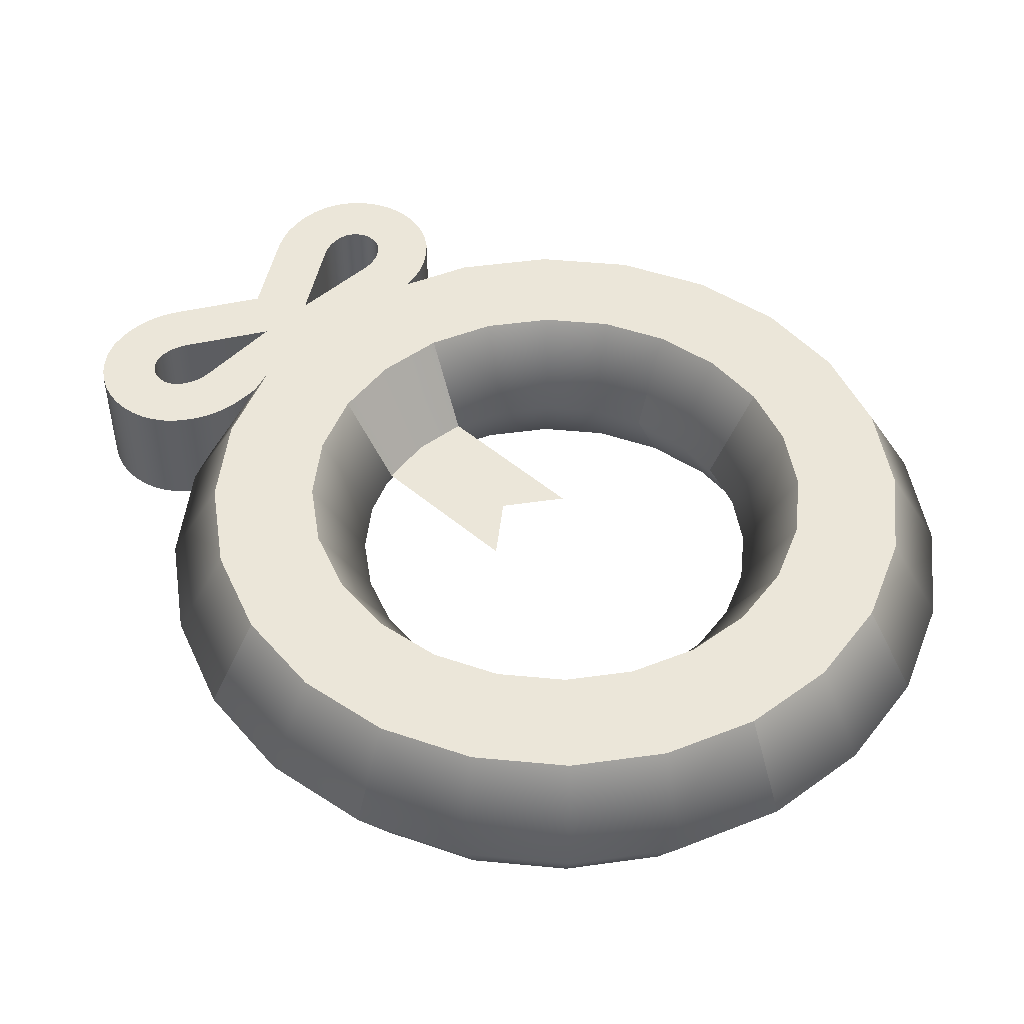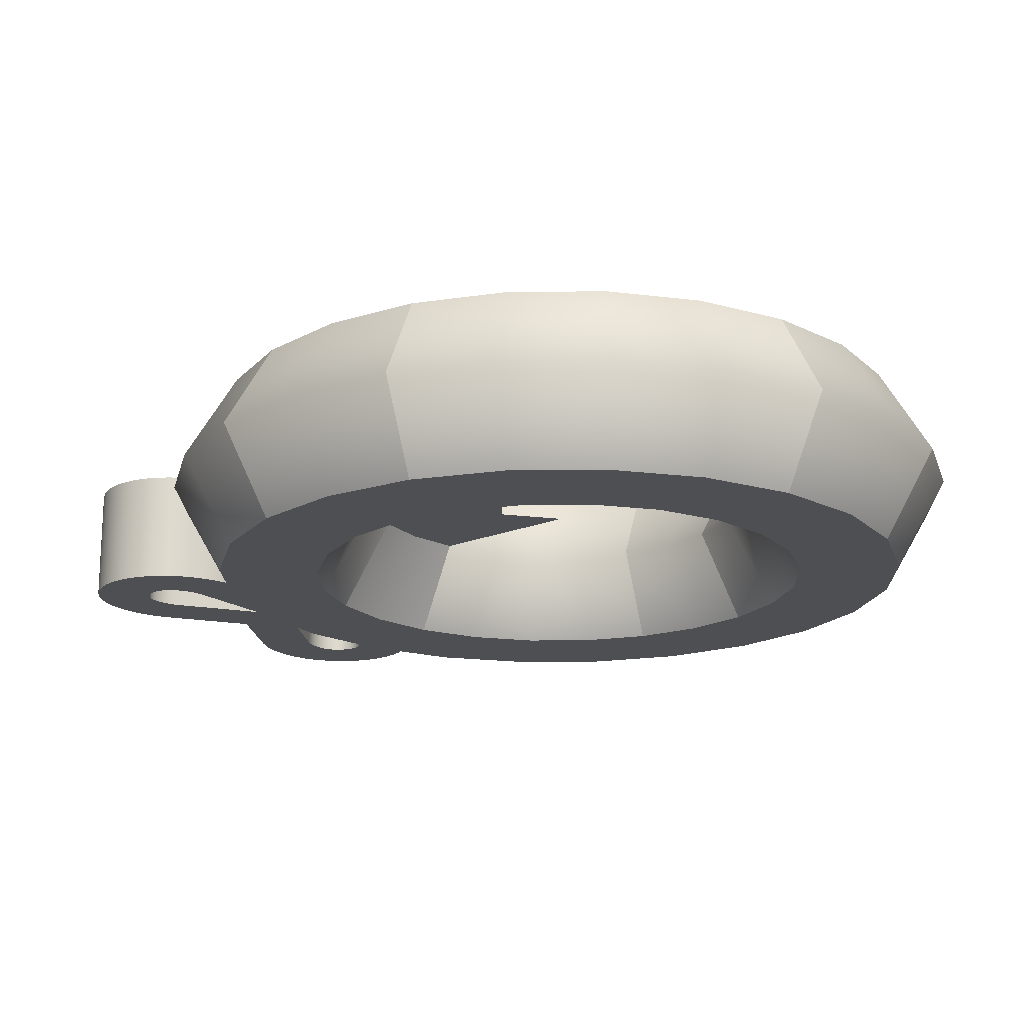
<metadata>
{"format":"obj","ext":"obj","renderer":"f3d","projection":"perspective","resolution":1024,"background":"white","views":[{"elev":48.1,"azim":-46.4,"up":"+Z"},{"elev":-18.1,"azim":-51.2,"up":"+Z"}]}
</metadata>
<code>
g wreath
v 0.07174 0.009445 1.069e-09
v 0 0 0
v 0.06278 0.04292 0.06002
v -8.943e-10 0.03465 0.06002
v -0.1386 0.2772 -2.065e-09
v -0.1339 0.2413 -1.995e-09
v -0.1732 0.2772 0.06002
v -0.1673 0.2324 0.06002
v -0.1732 0.2772 -0.06002
v -0.1673 0.2324 -0.06002
v -0.2425 0.2772 -0.06002
v -0.2343 0.34 -0.06002
v -0.2772 0.2772 -4.131e-09
v -0.2678 0.3489 -3.99e-09
v -0.1339 0.3131 -1.995e-09
v -0.1673 0.322 0.06002
v 0.2678 0.3489 3.99e-09
v 0.2772 0.2772 4.131e-09
v 0.2343 0.34 0.06002
v 0.2425 0.2772 0.06002
v 0 0.4158 0
v -0.03587 0.4111 -5.345e-10
v -8.943e-10 0.4505 0.06002
v -0.04484 0.4445 0.06002
v 0.2343 0.2144 -0.06002
v 0.2425 0.2772 -0.06002
v 0.1673 0.2324 -0.06002
v 0.1732 0.2772 -0.06002
v 0.1673 0.322 -0.06002
v 0.2343 0.34 -0.06002
v 8.943e-10 0.03465 -0.06002
v 0.06278 0.04292 -0.06002
v -0.06278 0.04292 -0.06002
v -0.04484 0.1099 -0.06002
v 8.943e-10 0.104 -0.06002
v 0.04484 0.1099 -0.06002
v 0 0.1386 0
v -8.943e-10 0.104 0.06002
v -0.03587 0.1433 -5.345e-10
v -0.04484 0.1099 0.06002
v 0.2343 0.2144 0.06002
v 0.1673 0.2324 0.06002
v 0.1732 0.2772 0.06002
v 0.1673 0.322 0.06002
v -0.06278 0.04292 0.06002
v 0.04484 0.1099 0.06002
v 0.04484 0.4445 0.06002
v 0.03587 0.4111 5.345e-10
v -0.04484 0.4445 -0.06002
v 8.943e-10 0.4505 -0.06002
v -0.06278 0.5115 -0.06002
v 0.06278 0.5115 -0.06002
v 0.04484 0.4445 -0.06002
v 8.943e-10 0.5198 -0.06002
v 0.2678 0.2055 3.99e-09
v 0 0.5544 0
v -0.07174 0.545 -1.069e-09
v -0.2343 0.2144 -0.06002
v -0.2678 0.2055 -3.99e-09
v 0.1339 0.3131 1.995e-09
v 0.1386 0.2772 2.065e-09
v 0.07174 0.545 1.069e-09
v 0.06278 0.5115 0.06002
v -8.943e-10 0.5198 0.06002
v -0.06278 0.5115 0.06002
v -0.07174 0.009445 -1.069e-09
v -0.03587 0.302 -5.345e-10
v 0 0.3291 0
v 0.03587 0.302 5.345e-10
v -0.2343 0.2144 0.06002
v -0.2425 0.2772 0.06002
v -0.2343 0.34 0.06002
v -0.1673 0.322 -0.06002
v 0.03587 0.1433 5.345e-10
v 0.1339 0.2413 1.995e-09
v -0.1213 0.06714 -0.06002
v -0.1715 0.1057 -0.06002
v -0.1386 0.03714 -2.065e-09
v -0.196 0.08119 -2.921e-09
v -0.2401 0.1386 -3.577e-09
v -0.2101 0.1559 0.06002
v -0.1715 0.1057 0.06002
v -0.15 0.3638 -0.06002
v -0.12 0.3465 -1.789e-09
v -0.1225 0.3997 -0.06002
v -0.098 0.3752 -1.46e-09
v 0.1213 0.06714 -0.06002
v 0.1715 0.1057 -0.06002
v 0.2101 0.1559 -0.06002
v 0.08662 0.1272 -0.06002
v 0.1225 0.1547 -0.06002
v 0.15 0.1906 -0.06002
v 0.2101 0.3985 -0.06002
v 0.2401 0.4158 3.577e-09
v 0.098 0.1792 1.46e-09
v 0.12 0.2079 1.789e-09
v 0.1225 0.1547 0.06002
v 0.15 0.1906 0.06002
v 0.15 0.3638 0.06002
v 0.2101 0.3985 0.06002
v 0.1225 0.3997 0.06002
v 0.1715 0.4487 0.06002
v 0.08662 0.4272 0.06002
v 0.1213 0.4873 0.06002
v -0.15 0.3638 0.06002
v -0.1225 0.3997 0.06002
v -0.12 0.2079 -1.789e-09
v -0.098 0.1792 -1.46e-09
v -0.15 0.1906 0.06002
v -0.1225 0.1547 0.06002
v 0.196 0.08119 2.921e-09
v 0.2401 0.1386 3.577e-09
v 0.1225 0.3997 -0.06002
v 0.08662 0.4272 -0.06002
v 0.098 0.3752 1.46e-09
v 0.0693 0.3972 1.033e-09
v 0.0693 0.1572 1.033e-09
v 0.08662 0.1272 0.06002
v 0.1715 0.1057 0.06002
v 0.2101 0.1559 0.06002
v 0.196 0.4732 2.921e-09
v 0.1386 0.5173 2.065e-09
v 0.1715 0.4487 -0.06002
v 0.1213 0.4873 -0.06002
v -0.2401 0.4158 -3.577e-09
v -0.2101 0.3985 0.06002
v 0.1213 0.06714 0.06002
v -0.196 0.4732 -2.921e-09
v -0.1715 0.4487 0.06002
v 0.1386 0.03714 2.065e-09
v -0.2101 0.3985 -0.06002
v -0.1715 0.4487 -0.06002
v -0.08662 0.4272 0.06002
v -0.1213 0.4873 0.06002
v -0.0693 0.1572 -1.033e-09
v -0.08662 0.1272 -0.06002
v -0.1225 0.1547 -0.06002
v -0.1386 0.5173 -2.065e-09
v -0.1213 0.4873 -0.06002
v -0.2101 0.1559 -0.06002
v -0.08662 0.1272 0.06002
v -0.08662 0.4272 -0.06002
v -0.15 0.1906 -0.06002
v -0.0693 0.3972 -1.033e-09
v -0.1213 0.06714 0.06002
v 0.15 0.3638 -0.06002
v 0.12 0.3465 1.789e-09
f 3 2 1
f 2 3 4
f 7 6 5
f 6 7 8
f 5 10 9
f 10 5 6
f 13 12 11
f 12 13 14
f 15 7 5
f 7 15 16
f 19 18 17
f 18 19 20
f 23 22 21
f 22 23 24
f 27 26 25
f 26 27 28
f 26 28 29
f 26 29 30
f 33 32 31
f 32 33 34
f 32 34 35
f 36 32 35
f 39 38 37
f 38 39 40
f 20 42 41
f 42 20 43
f 43 20 19
f 43 19 44
f 3 45 4
f 45 3 46
f 45 46 38
f 40 45 38
f 23 48 47
f 48 23 21
f 51 50 49
f 52 50 51
f 50 52 53
f 52 51 54
f 26 55 25
f 55 26 18
f 51 56 54
f 56 51 57
f 58 13 11
f 13 58 59
f 28 60 29
f 60 28 61
f 56 63 62
f 63 56 64
f 63 23 47
f 65 23 63
f 23 65 24
f 65 63 64
f 4 66 2
f 66 4 45
f 22 68 67
f 48 68 22
f 68 48 69
f 48 22 21
f 8 71 70
f 71 8 7
f 71 7 16
f 71 16 72
f 18 41 55
f 41 18 20
f 17 26 30
f 26 17 18
f 73 5 9
f 5 73 15
f 71 14 13
f 14 71 72
f 2 32 1
f 32 2 31
f 2 33 31
f 33 2 66
f 11 10 58
f 10 11 9
f 9 11 12
f 9 12 73
f 21 49 50
f 49 21 22
f 61 44 60
f 44 61 43
f 48 50 53
f 50 48 21
f 74 38 46
f 38 74 37
f 59 71 13
f 71 59 70
f 57 64 56
f 64 57 65
f 34 37 35
f 37 34 39
f 42 61 75
f 61 42 43
f 35 74 36
f 74 35 37
f 52 56 62
f 56 52 54
f 75 28 27
f 28 75 61
f 78 77 76
f 77 78 79
f 79 81 80
f 81 79 82
f 85 84 83
f 84 85 86
f 36 87 32
f 87 36 88
f 88 36 89
f 89 36 90
f 89 90 91
f 89 91 92
f 89 92 25
f 25 92 27
f 94 30 93
f 30 94 17
f 97 96 95
f 96 97 98
f 19 99 44
f 99 19 100
f 99 100 101
f 101 100 102
f 101 102 103
f 103 102 47
f 47 102 63
f 63 102 104
f 86 105 84
f 105 86 106
f 109 108 107
f 108 109 110
f 89 111 88
f 111 89 112
f 115 114 113
f 114 115 116
f 90 95 91
f 95 90 117
f 117 46 118
f 46 117 74
f 8 107 6
f 107 8 109
f 112 119 111
f 119 112 120
f 123 122 121
f 122 123 124
f 72 125 14
f 125 72 126
f 103 115 101
f 115 103 116
f 127 46 3
f 46 127 119
f 46 119 120
f 46 120 118
f 118 120 97
f 97 120 98
f 98 120 41
f 98 41 42
f 126 128 125
f 128 126 129
f 130 88 111
f 88 130 87
f 125 132 131
f 132 125 128
f 105 72 16
f 72 105 126
f 126 105 106
f 126 106 129
f 129 106 133
f 129 133 24
f 129 24 65
f 129 65 134
f 136 108 135
f 108 136 137
f 57 134 65
f 134 57 138
f 127 1 130
f 1 127 3
f 36 117 90
f 117 36 74
f 84 16 15
f 16 84 105
f 139 57 51
f 57 139 138
f 140 59 58
f 59 140 80
f 108 141 135
f 141 108 110
f 95 118 97
f 118 95 117
f 12 83 73
f 83 12 131
f 83 131 85
f 85 131 132
f 85 132 142
f 142 132 49
f 49 132 51
f 51 132 139
f 76 34 33
f 34 76 77
f 34 77 140
f 34 140 136
f 136 140 137
f 137 140 143
f 143 140 58
f 143 58 10
f 62 104 122
f 104 62 63
f 24 144 22
f 144 24 133
f 6 143 10
f 143 6 107
f 40 145 45
f 145 40 82
f 82 40 81
f 81 40 141
f 81 141 110
f 81 110 109
f 81 109 70
f 70 109 8
f 86 142 144
f 142 86 85
f 14 131 12
f 131 14 125
f 100 17 94
f 17 100 19
f 1 87 130
f 87 1 32
f 146 30 29
f 30 146 93
f 93 146 113
f 93 113 123
f 123 113 114
f 123 114 53
f 123 53 52
f 123 52 124
f 147 101 115
f 101 147 99
f 144 49 22
f 49 144 142
f 47 116 103
f 116 47 48
f 121 93 123
f 93 121 94
f 107 137 143
f 137 107 108
f 60 99 147
f 99 60 44
f 138 129 134
f 129 138 128
f 29 147 146
f 147 29 60
f 119 130 111
f 130 119 127
f 116 53 114
f 53 116 48
f 66 76 33
f 76 66 78
f 146 115 113
f 115 146 147
f 145 66 45
f 66 145 78
f 132 138 139
f 138 132 128
f 98 75 96
f 75 98 42
f 55 120 112
f 120 55 41
f 83 15 73
f 15 83 84
f 95 92 91
f 92 95 96
f 135 40 39
f 40 135 141
f 80 70 59
f 70 80 81
f 102 94 121
f 94 102 100
f 96 27 92
f 27 96 75
f 25 112 89
f 112 25 55
f 34 135 39
f 135 34 136
f 122 102 121
f 102 122 104
f 82 78 145
f 78 82 79
f 124 62 122
f 62 124 52
f 77 80 140
f 80 77 79
f 133 86 144
f 86 133 106
g bow
v 0.08188 0.522 -0.039
v -0.08188 0.522 -0.039
v 0.08188 0.522 0.039
v -0.08188 0.522 0.039
v -0.1463 0.5619 -0.039
v -0.1463 0.5619 0.039
v -0.1425 0.5537 -0.039
v -0.1425 0.5537 0.039
v 0.09069 0.6014 -0.039
v 0.08624 0.6011 -0.039
v 0.09069 0.6014 0.039
v 0.08624 0.6011 0.039
v 0.1111 0.5272 -0.039
v 0.1017 0.5241 -0.039
v 0.1111 0.5272 0.039
v 0.1017 0.5241 0.039
v -0.1041 0.5676 0.039
v -0.1064 0.5693 0.039
v -0.1069 0.5702 0.039
v -0.1488 0.5705 0.039
v -0.1004 0.5651 0.039
v -0.09643 0.5631 0.039
v -0.0922 0.5617 0.039
v -0.08781 0.5609 0.039
v -0.08197 0.5607 0.039
v 0.08197 0.5607 0.039
v 0.1463 0.5619 0.039
v 0.1425 0.5537 0.039
v -0.1374 0.5463 0.039
v 0.1374 0.5463 0.039
v -0.1356 0.544 0.039
v 0.1356 0.544 0.039
v -0.1283 0.5373 0.039
v 0.1283 0.5373 0.039
v -0.1201 0.5316 0.039
v 0.1201 0.5316 0.039
v -0.1111 0.5272 0.039
v -0.1017 0.5241 0.039
v -0.09184 0.5224 0.039
v 0.09184 0.5224 0.039
v -0.1074 0.5706 0.039
v -0.1087 0.5728 0.039
v -0.1499 0.5794 0.039
v -0.11 0.5755 0.039
v -0.1108 0.5784 0.039
v -0.1112 0.5813 0.039
v -0.1496 0.5884 0.039
v -0.1111 0.5843 0.039
v -0.1105 0.5872 0.039
v -0.1096 0.59 0.039
v -0.148 0.5973 0.039
v -0.1081 0.5927 0.039
v -0.1063 0.595 0.039
v -0.1042 0.5971 0.039
v -0.1018 0.5988 0.039
v -0.145 0.6058 0.039
v -0.09949 0.6001 0.039
v -0.09887 0.6002 0.039
v -0.09797 0.6006 0.039
v -0.09514 0.601 0.039
v -0.09069 0.6014 0.039
v -0.05311 0.6294 0.039
v -0.08624 0.6011 0.039
v -0.08188 0.6002 0.039
v -0.07769 0.5987 0.039
v -5.811e-10 0.596 0.039
v -0.07253 0.5959 0.039
v 0.07253 0.5959 0.039
v -0.02028 0.5631 0.039
v 0.02028 0.5631 0.039
v 0.07769 0.5987 0.039
v 0.05311 0.6294 0.039
v 0.08188 0.6002 0.039
v 0.145 0.6058 0.039
v 0.09514 0.601 0.039
v 0.09797 0.6006 0.039
v 0.09949 0.6001 0.039
v 0.1018 0.5988 0.039
v 0.09887 0.6002 0.039
v 0.148 0.5973 0.039
v 0.1042 0.5971 0.039
v 0.1063 0.595 0.039
v 0.1081 0.5927 0.039
v 0.1096 0.59 0.039
v 0.1496 0.5884 0.039
v 0.1105 0.5872 0.039
v 0.1111 0.5843 0.039
v 0.1112 0.5813 0.039
v 0.1499 0.5794 0.039
v 0.1108 0.5784 0.039
v 0.11 0.5755 0.039
v 0.1087 0.5728 0.039
v 0.1074 0.5706 0.039
v 0.1069 0.5702 0.039
v 0.1488 0.5705 0.039
v 0.1064 0.5693 0.039
v 0.1041 0.5676 0.039
v 0.1004 0.5651 0.039
v 0.09643 0.5631 0.039
v 0.0922 0.5617 0.039
v 0.08781 0.5609 0.039
v 0.1407 0.6137 0.039
v 0.1353 0.6208 0.039
v 0.1288 0.6271 0.039
v 0.1214 0.6322 0.039
v 0.0619 0.6341 0.039
v 0.1134 0.6362 0.039
v 0.07127 0.6375 0.039
v 0.1106 0.6372 0.039
v 0.1009 0.6394 0.039
v 0.08103 0.6395 0.039
v 0.09098 0.6402 0.039
v -0.1407 0.6137 0.039
v -0.1353 0.6208 0.039
v -0.1288 0.6271 0.039
v -0.1214 0.6322 0.039
v -0.0619 0.6341 0.039
v -0.1134 0.6362 0.039
v -0.07127 0.6375 0.039
v -0.1106 0.6372 0.039
v -0.1009 0.6394 0.039
v -0.08103 0.6395 0.039
v -0.09098 0.6402 0.039
v 0.145 0.6058 -0.039
v 0.148 0.5973 -0.039
v 0.08188 0.6002 -0.039
v 0.1214 0.6322 -0.039
v 0.1134 0.6362 -0.039
v -0.1407 0.6137 -0.039
v -0.1353 0.6208 -0.039
v 0.1106 0.6372 -0.039
v -0.1111 0.5272 -0.039
v -0.1201 0.5316 -0.039
v 0.1041 0.5676 -0.039
v 0.1004 0.5651 -0.039
v 0.1105 0.5872 -0.039
v 0.1111 0.5843 -0.039
v 0.1009 0.6394 -0.039
v 0.07769 0.5987 -0.039
v 0.07253 0.5959 -0.039
v 0.1069 0.5702 -0.039
v 0.1087 0.5728 -0.039
v 0.0922 0.5617 -0.039
v 0.08781 0.5609 -0.039
v 0.1108 0.5784 -0.039
v 0.1112 0.5813 -0.039
v -0.1488 0.5705 -0.039
v -0.145 0.6058 -0.039
v 0.09643 0.5631 -0.039
v 0.1496 0.5884 -0.039
v 0.09098 0.6402 -0.039
v 0.08103 0.6395 -0.039
v -0.09184 0.5224 -0.039
v 0.07127 0.6375 -0.039
v 0.0619 0.6341 -0.039
v 0.1201 0.5316 -0.039
v 0.1463 0.5619 -0.039
v 0.1488 0.5705 -0.039
v 0.1042 0.5971 -0.039
v 0.1018 0.5988 -0.039
v 0.05311 0.6294 -0.039
v 5.811e-10 0.596 -0.039
v -0.1283 0.5373 -0.039
v 0.1063 0.595 -0.039
v 0.1353 0.6208 -0.039
v 0.1407 0.6137 -0.039
v 0.08197 0.5607 -0.039
v 0.09887 0.6002 -0.039
v 0.09514 0.601 -0.039
v 0.1283 0.5373 -0.039
v 0.02028 0.5631 -0.039
v 0.09184 0.5224 -0.039
v 0.1288 0.6271 -0.039
v -0.1134 0.6362 -0.039
v -0.1214 0.6322 -0.039
v -0.1096 0.59 -0.039
v -0.1081 0.5927 -0.039
v -0.08624 0.6011 -0.039
v -0.09069 0.6014 -0.039
v -0.1087 0.5728 -0.039
v -0.1069 0.5702 -0.039
v 0.1499 0.5794 -0.039
v -0.1017 0.5241 -0.039
v 0.1374 0.5463 -0.039
v 0.1425 0.5537 -0.039
v -0.09514 0.601 -0.039
v 0.11 0.5755 -0.039
v -0.1356 0.544 -0.039
v 0.1356 0.544 -0.039
v -0.1374 0.5463 -0.039
v -0.08197 0.5607 -0.039
v -0.08781 0.5609 -0.039
v -0.0922 0.5617 -0.039
v -0.09643 0.5631 -0.039
v -0.1004 0.5651 -0.039
v -0.1041 0.5676 -0.039
v -0.1499 0.5794 -0.039
v -0.11 0.5755 -0.039
v -0.1108 0.5784 -0.039
v -0.1112 0.5813 -0.039
v -0.1496 0.5884 -0.039
v -0.1111 0.5843 -0.039
v -0.1105 0.5872 -0.039
v -0.148 0.5973 -0.039
v -0.1063 0.595 -0.039
v -0.1042 0.5971 -0.039
v -0.1018 0.5988 -0.039
v -0.09887 0.6002 -0.039
v -0.05311 0.6294 -0.039
v -0.08188 0.6002 -0.039
v -0.07769 0.5987 -0.039
v -0.07253 0.5959 -0.039
v -0.02028 0.5631 -0.039
v -0.1288 0.6271 -0.039
v -0.0619 0.6341 -0.039
v -0.07127 0.6375 -0.039
v -0.1106 0.6372 -0.039
v -0.1009 0.6394 -0.039
v -0.08103 0.6395 -0.039
v -0.09098 0.6402 -0.039
v 0.1096 0.59 -0.039
v 0.1081 0.5927 -0.039
f 150 149 148
f 149 150 151
f 154 153 152
f 153 154 155
f 158 157 156
f 157 158 159
f 162 161 160
f 161 162 163
f 166 165 164
f 167 164 165
f 167 168 164
f 167 169 168
f 153 169 167
f 153 170 169
f 153 171 170
f 153 172 171
f 155 172 153
f 172 155 173
f 155 174 173
f 155 175 174
f 176 175 155
f 176 177 175
f 178 177 176
f 178 179 177
f 180 179 178
f 180 181 179
f 182 181 180
f 182 183 181
f 184 183 182
f 184 162 183
f 185 162 184
f 185 163 162
f 186 163 185
f 186 187 163
f 151 187 186
f 187 151 150
f 189 188 166
f 190 188 189
f 167 188 190
f 167 165 188
f 190 189 191
f 190 191 192
f 190 192 193
f 190 193 194
f 194 193 195
f 194 195 196
f 194 196 197
f 194 197 198
f 198 197 199
f 198 199 200
f 198 200 201
f 198 201 202
f 198 202 203
f 203 202 204
f 205 204 202
f 203 204 206
f 207 206 205
f 203 206 207
f 203 207 208
f 208 209 203
f 210 209 208
f 211 209 210
f 212 209 211
f 212 213 209
f 213 212 214
f 214 215 213
f 216 215 214
f 216 217 215
f 172 217 216
f 217 172 173
f 213 215 218
f 213 218 219
f 219 218 220
f 219 220 159
f 219 159 158
f 219 158 221
f 222 221 158
f 223 221 222
f 224 221 223
f 225 221 224
f 226 225 224
f 222 226 223
f 225 227 221
f 228 227 225
f 229 227 228
f 230 227 229
f 231 227 230
f 231 232 227
f 233 232 231
f 234 232 233
f 235 232 234
f 235 236 232
f 237 236 235
f 238 236 237
f 239 236 238
f 240 236 239
f 239 241 240
f 240 242 236
f 243 242 240
f 241 244 243
f 244 242 243
f 245 242 244
f 246 242 245
f 246 174 242
f 247 174 246
f 248 174 247
f 173 174 248
f 219 221 249
f 219 249 250
f 219 250 251
f 219 251 252
f 219 252 253
f 253 252 254
f 253 254 255
f 255 254 256
f 255 256 257
f 255 257 258
f 258 257 259
f 203 209 260
f 260 209 261
f 261 209 262
f 262 209 263
f 263 209 264
f 263 264 265
f 265 264 266
f 265 266 267
f 267 266 268
f 268 266 269
f 268 269 270
f 221 272 271
f 272 221 227
f 159 273 157
f 273 159 220
f 275 252 274
f 252 275 254
f 260 277 276
f 277 260 261
f 278 254 275
f 254 278 256
f 184 280 279
f 280 184 182
f 282 244 281
f 244 282 245
f 284 233 283
f 233 284 234
f 285 256 278
f 256 285 257
f 218 287 286
f 287 218 215
f 241 289 288
f 289 241 239
f 291 247 290
f 247 291 248
f 237 293 292
f 293 237 235
f 152 167 294
f 167 152 153
f 203 276 295
f 276 203 260
f 296 245 282
f 245 296 246
f 227 297 272
f 297 227 232
f 299 259 298
f 259 299 258
f 298 257 285
f 257 298 259
f 151 300 149
f 300 151 186
f 302 255 301
f 255 302 253
f 183 160 303
f 160 183 162
f 305 174 304
f 174 305 242
f 228 307 306
f 307 228 225
f 309 219 308
f 219 309 213
f 182 310 280
f 310 182 180
f 229 306 311
f 306 229 228
f 250 313 312
f 313 250 249
f 314 248 291
f 248 314 173
f 226 316 315
f 316 226 222
f 181 303 317
f 303 181 183
f 308 253 302
f 253 308 219
f 215 318 287
f 318 215 217
f 187 148 319
f 148 187 150
f 225 315 307
f 315 225 226
f 274 251 320
f 251 274 252
f 249 271 313
f 271 249 221
f 322 265 321
f 265 322 263
f 324 197 323
f 197 324 199
f 210 326 325
f 326 210 208
f 189 328 327
f 328 189 166
f 329 242 305
f 242 329 236
f 186 330 300
f 330 186 185
f 332 177 331
f 177 332 175
f 208 333 326
f 333 208 207
f 281 241 288
f 241 281 244
f 239 334 289
f 334 239 238
f 300 148 149
f 148 300 319
f 319 300 330
f 319 330 161
f 161 330 279
f 161 279 160
f 160 279 280
f 160 280 303
f 303 280 310
f 303 310 317
f 317 310 335
f 317 335 336
f 336 335 337
f 336 337 331
f 331 337 154
f 331 154 332
f 332 154 152
f 332 152 338
f 338 152 339
f 339 152 340
f 340 152 341
f 341 152 294
f 341 294 342
f 342 294 343
f 343 294 328
f 328 294 327
f 327 294 344
f 327 344 345
f 345 344 346
f 346 344 347
f 347 344 348
f 347 348 349
f 349 348 350
f 350 348 323
f 323 348 351
f 323 351 324
f 324 351 352
f 352 351 353
f 353 351 354
f 354 351 295
f 354 295 355
f 355 295 333
f 333 295 326
f 356 326 295
f 356 325 326
f 356 357 325
f 356 358 357
f 309 358 356
f 309 359 358
f 287 359 309
f 318 359 287
f 318 360 359
f 314 360 318
f 360 314 338
f 356 295 276
f 356 276 277
f 356 277 361
f 356 361 322
f 356 322 362
f 362 322 321
f 362 321 363
f 363 321 364
f 363 364 365
f 363 365 366
f 366 365 367
f 314 332 338
f 332 314 304
f 304 314 291
f 304 291 290
f 304 290 296
f 304 296 305
f 305 296 282
f 305 282 281
f 305 281 288
f 305 288 289
f 305 289 329
f 329 289 334
f 329 334 292
f 329 292 293
f 329 293 297
f 297 293 284
f 297 284 283
f 297 283 368
f 297 368 272
f 272 368 369
f 272 369 311
f 272 311 306
f 272 306 307
f 272 307 271
f 271 307 315
f 271 315 316
f 271 316 156
f 156 308 271
f 157 308 156
f 273 308 157
f 286 308 273
f 286 309 308
f 309 286 287
f 271 308 313
f 313 308 312
f 312 308 320
f 320 308 274
f 274 308 302
f 274 302 275
f 275 302 301
f 275 301 278
f 278 301 285
f 285 301 299
f 285 299 298
f 194 351 348
f 351 194 198
f 367 269 366
f 269 367 270
f 180 335 310
f 335 180 178
f 214 358 359
f 358 214 212
f 363 264 362
f 264 363 266
f 337 155 154
f 155 337 176
f 301 258 299
f 258 301 255
f 331 179 336
f 179 331 177
f 369 229 311
f 229 369 230
f 356 213 309
f 213 356 209
f 290 246 296
f 246 290 247
f 293 234 284
f 234 293 235
f 318 173 314
f 173 318 217
f 283 231 368
f 231 283 233
f 365 270 367
f 270 365 268
f 211 325 357
f 325 211 210
f 163 319 161
f 319 163 187
f 294 190 344
f 190 294 167
f 349 193 347
f 193 349 195
f 222 156 316
f 156 222 158
f 212 357 358
f 357 212 211
f 193 346 347
f 346 193 192
f 352 199 324
f 199 352 200
f 205 354 355
f 354 205 202
f 341 170 340
f 170 341 169
f 220 286 273
f 286 220 218
f 238 292 334
f 292 238 237
f 364 268 365
f 268 364 267
f 207 355 333
f 355 207 205
f 185 279 330
f 279 185 184
f 232 329 297
f 329 232 236
f 179 317 336
f 317 179 181
f 362 209 356
f 209 362 264
f 320 250 312
f 250 320 251
f 198 295 351
f 295 198 203
f 361 263 322
f 263 361 262
f 304 175 332
f 175 304 174
f 216 359 360
f 359 216 214
f 366 266 363
f 266 366 269
f 338 216 360
f 216 338 172
f 368 230 369
f 230 368 231
f 335 176 337
f 176 335 178
f 190 348 344
f 348 190 194
f 192 345 346
f 345 192 191
f 201 352 353
f 352 201 200
f 323 196 350
f 196 323 197
f 191 327 345
f 327 191 189
f 350 195 349
f 195 350 196
f 202 353 354
f 353 202 201
f 321 267 364
f 267 321 265
f 277 262 361
f 262 277 261
f 340 171 339
f 171 340 170
f 343 168 342
f 168 343 164
f 342 169 341
f 169 342 168
f 328 164 343
f 164 328 166
f 339 172 338
f 172 339 171
f 206 204 205
f 188 165 166
f 223 226 224
f 240 241 243

</code>
